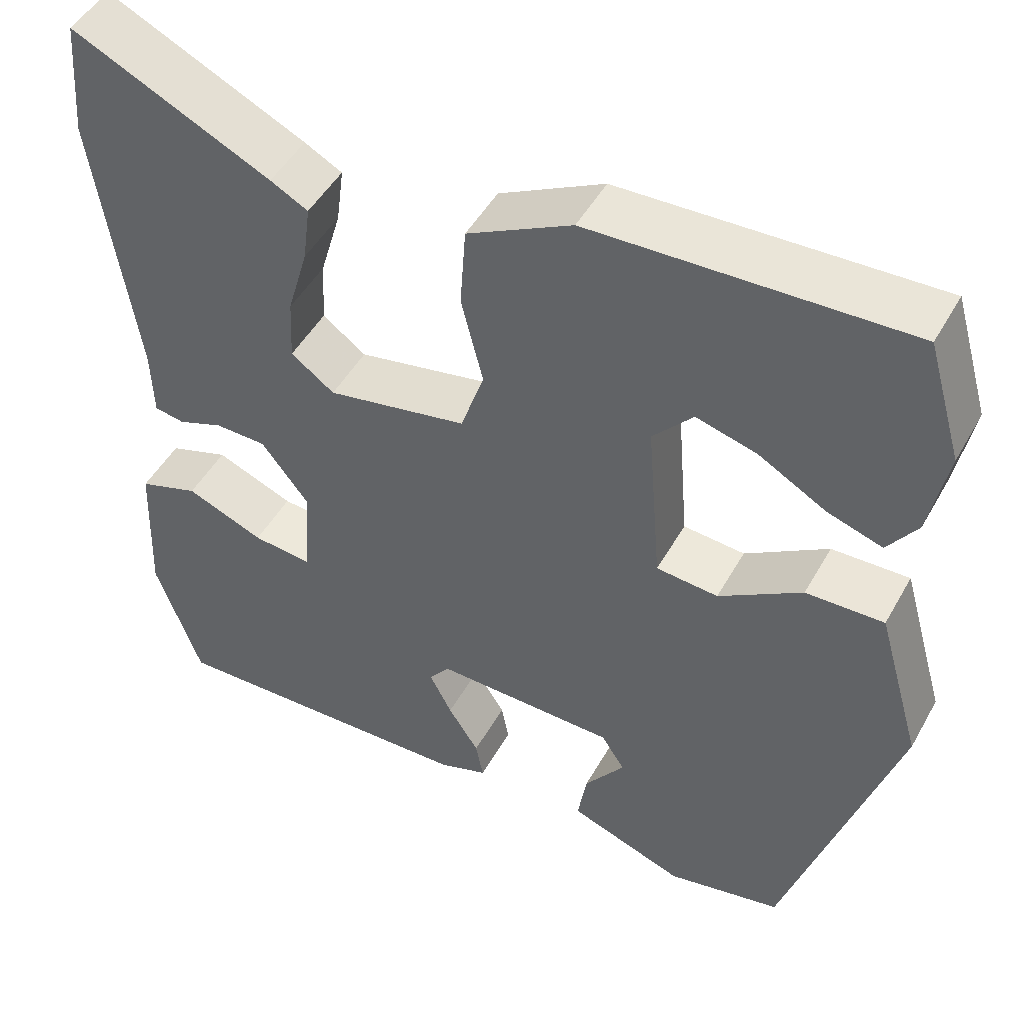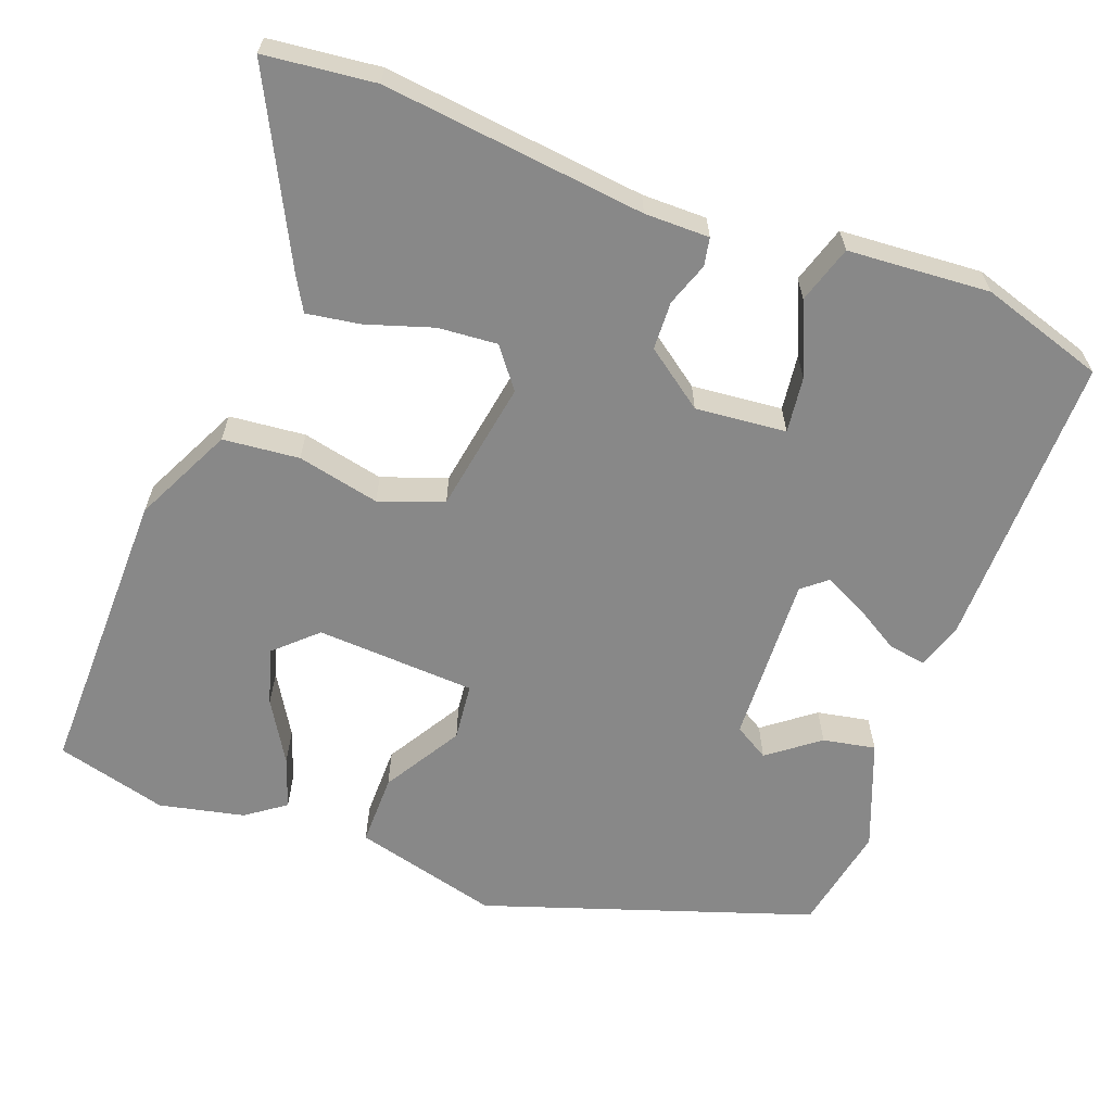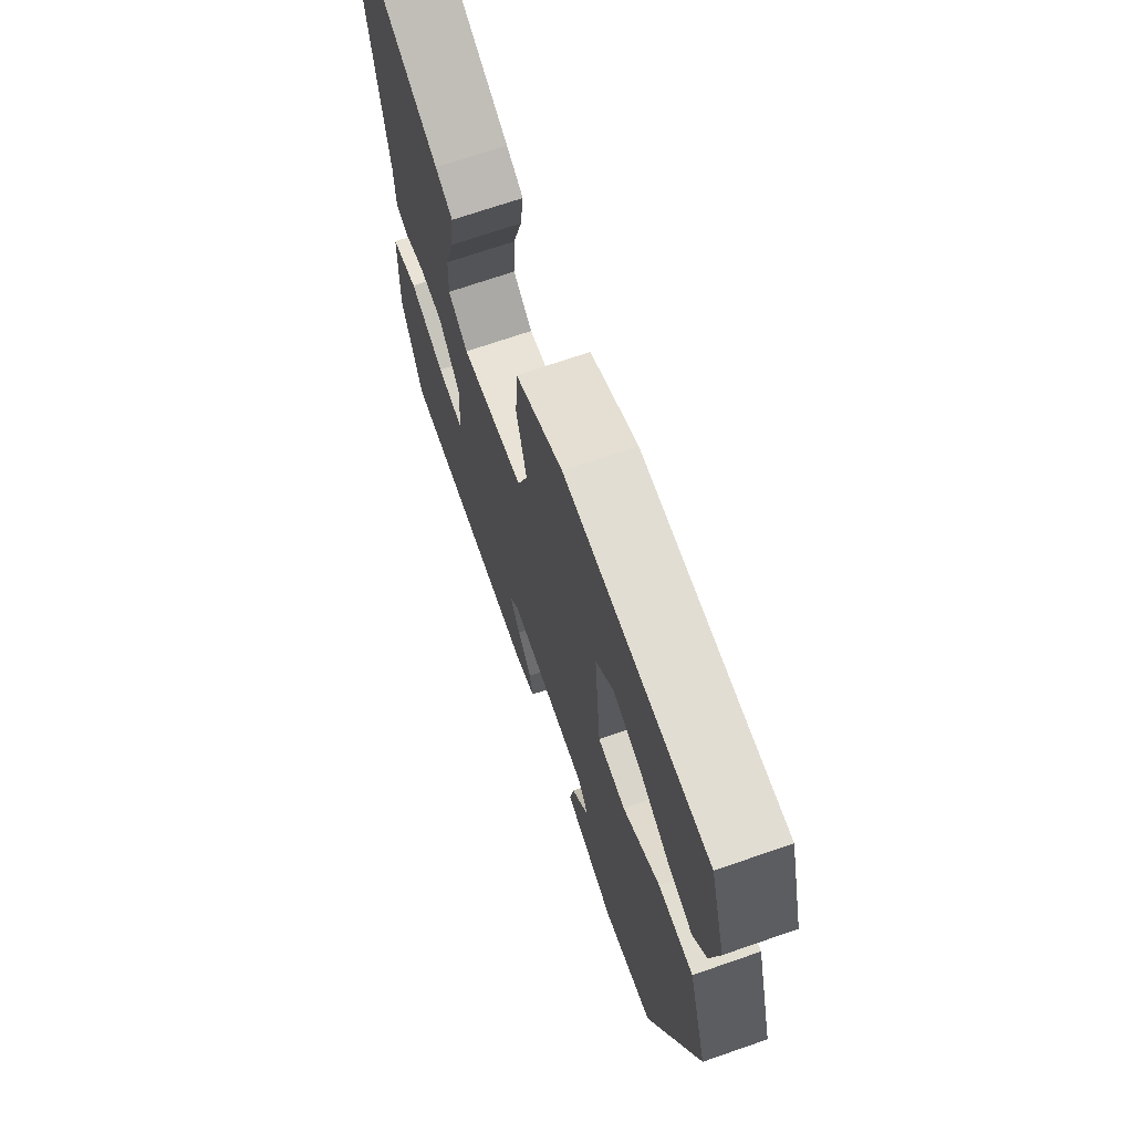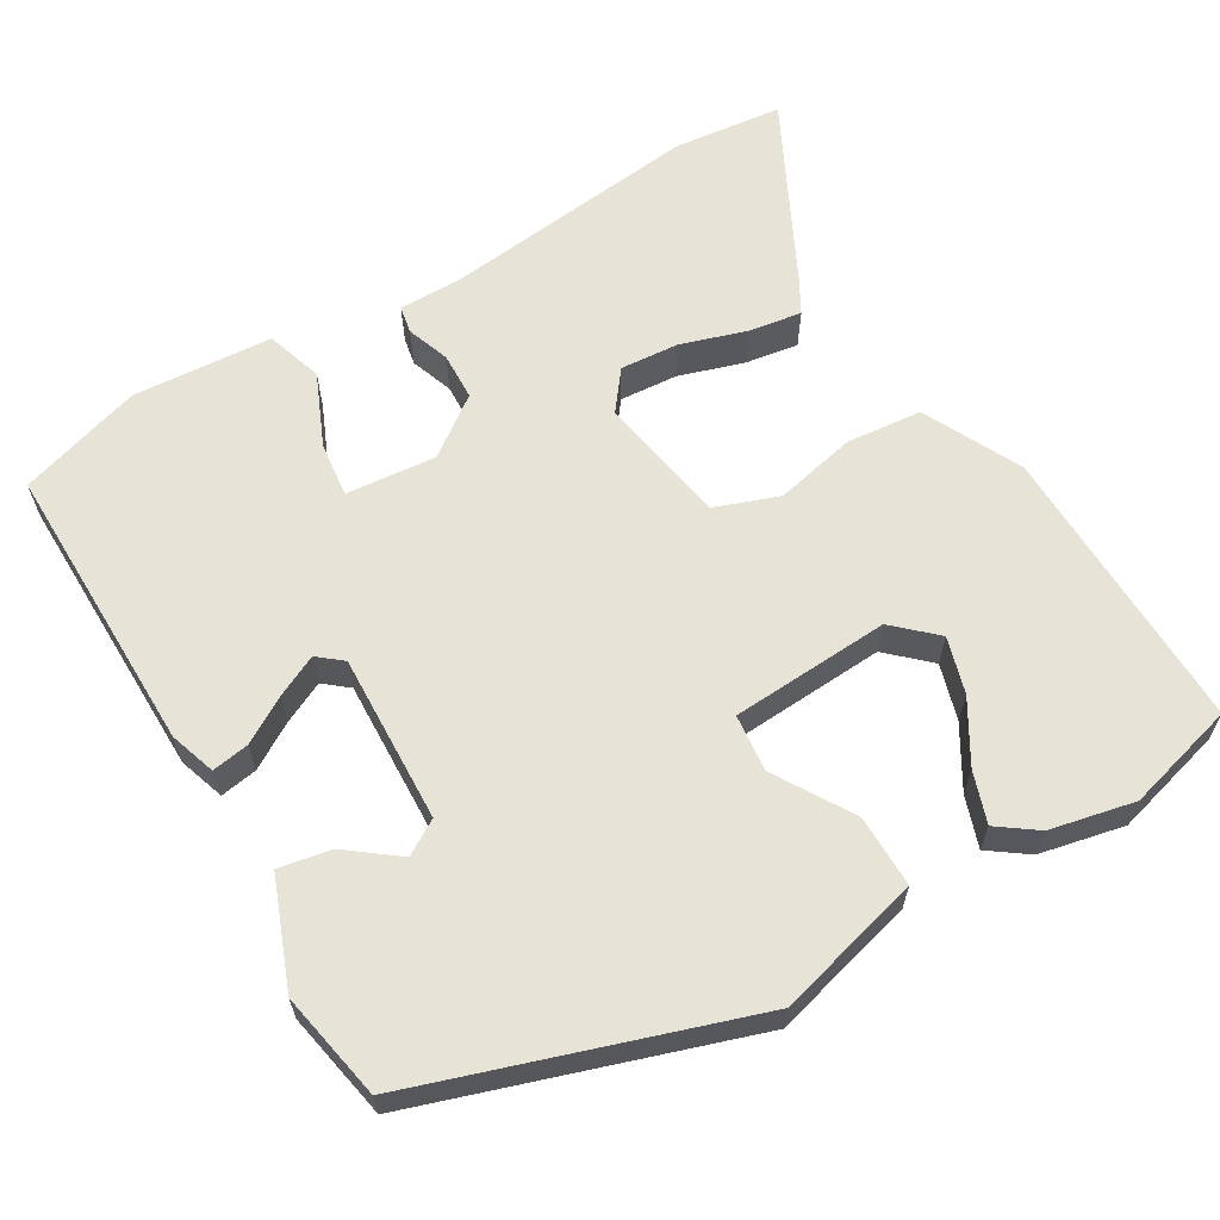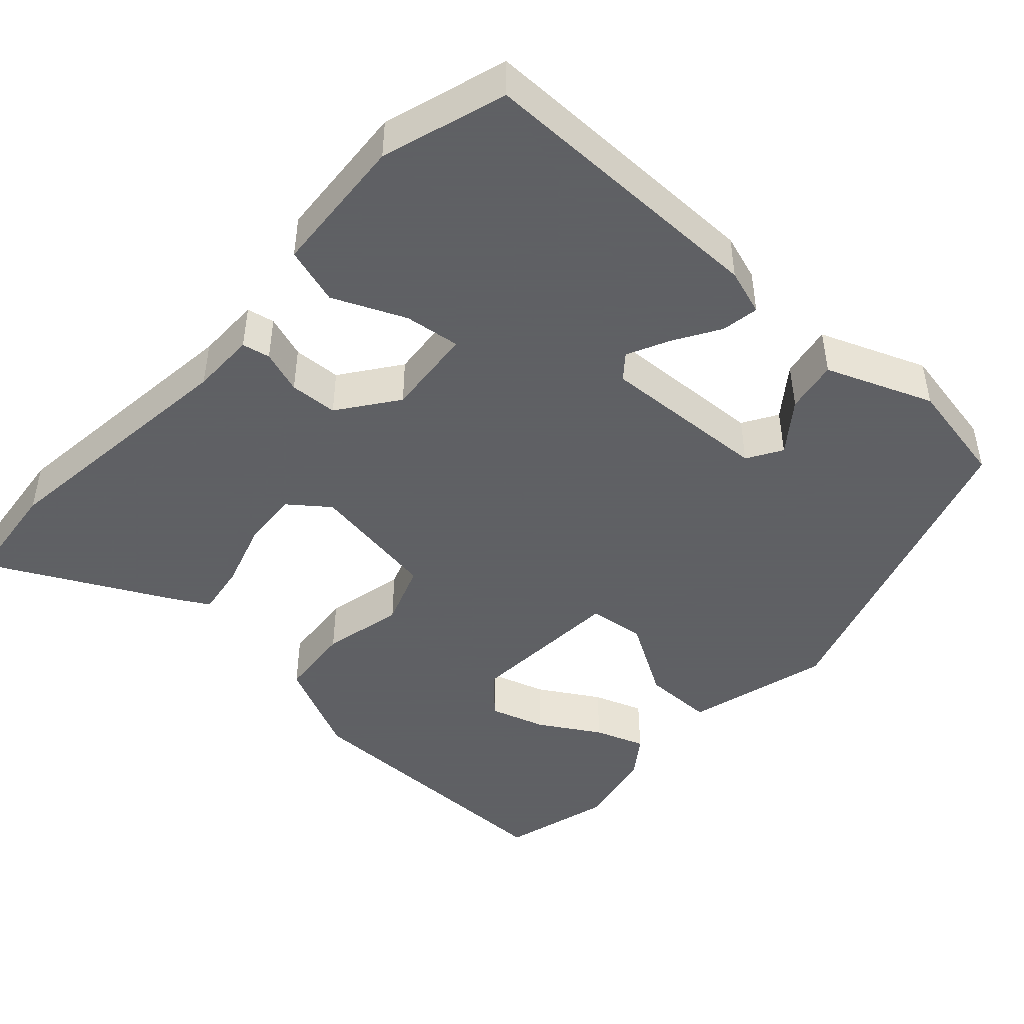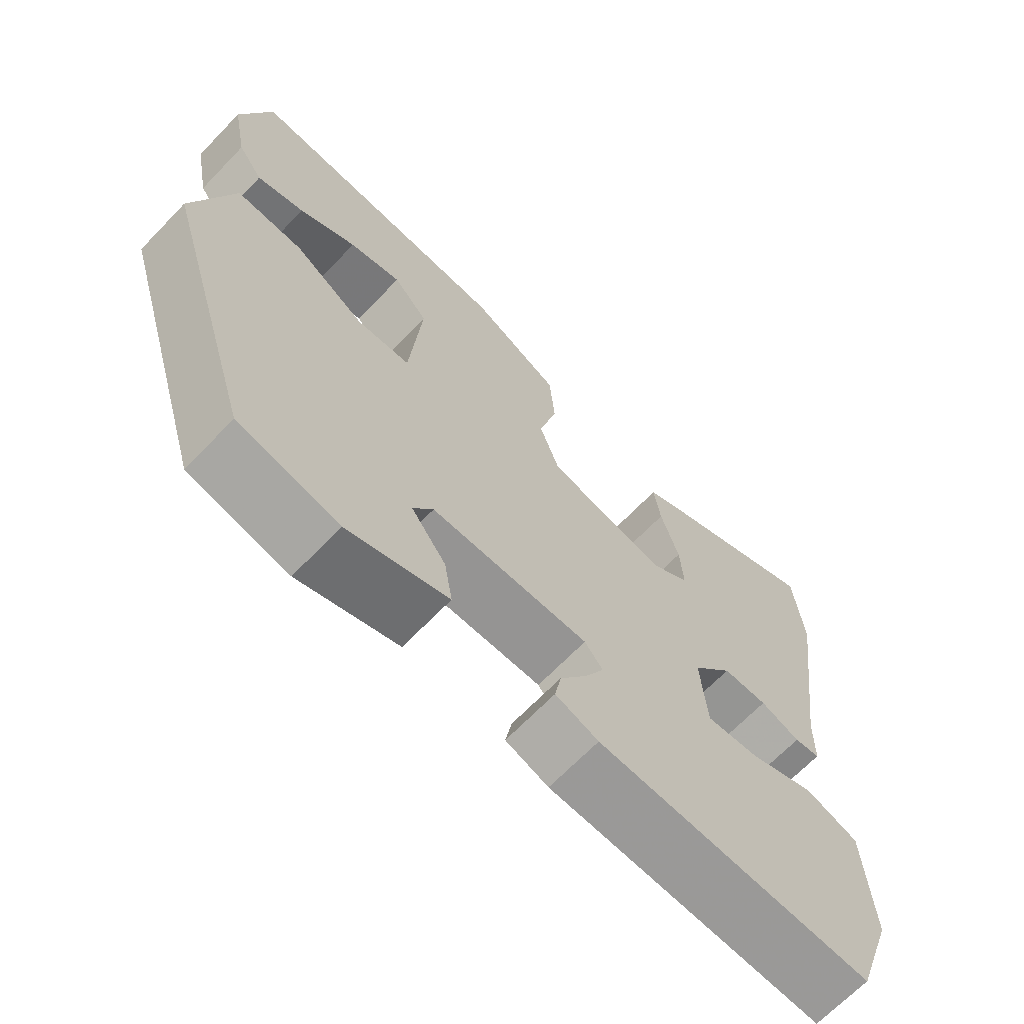
<metadata>
{"format":"obj","ext":"obj","renderer":"f3d","projection":"perspective","resolution":1024,"background":"white","views":[{"elev":48.6,"azim":-151.7,"up":"+Z"},{"elev":-62.8,"azim":71.0,"up":"+Y"},{"elev":70.2,"azim":-109.1,"up":"+Z"},{"elev":62.4,"azim":-119.3,"up":"+Y"},{"elev":-45.3,"azim":139.1,"up":"+Y"},{"elev":-67.9,"azim":-44.0,"up":"+Z"}]}
</metadata>
<code>
v -0.523 0.07 0.422
v -0.481 0.07 0.564
v -0.105 0.07 0.549
v 0.02 0.07 0.484
v 0.027 0.07 0.386
v 0.001 0.07 0.281
v 0.029 0.07 0.198
v 0.197 0.07 0.165
v 0.249 0.07 0.203
v 0.245 0.07 0.279
v 0.22 0.07 0.365
v 0.211 0.07 0.434
v 0.256 0.07 0.458
v 0.494 0.07 0.571
v 0.506 0.07 0.429
v 0.459 0.07 0.094
v 0.457 0.07 0.011
v 0.421 0.07 0.005
v 0.366 0.07 0.026
v 0.304 0.07 0.025
v 0.247 0.07 -0.049
v 0.255 0.07 -0.166
v 0.327 0.07 -0.159
v 0.421 0.07 -0.121
v 0.494 0.07 -0.146
v 0.502 0.07 -0.328
v 0.448 0.07 -0.486
v 0.068 0.07 -0.473
v 0.009 0.07 -0.452
v 0.018 0.07 -0.404
v 0.055 0.07 -0.346
v 0.082 0.07 -0.293
v 0.057 0.07 -0.261
v -0.161 0.07 -0.265
v -0.189 0.07 -0.309
v -0.141 0.07 -0.375
v -0.13 0.07 -0.443
v -0.269 0.07 -0.493
v -0.407 0.07 -0.463
v -0.537 0.07 -0.038
v -0.483 0.07 0.148
v -0.39 0.07 0.145
v -0.291 0.07 0.082
v -0.217 0.07 0.088
v -0.2 0.07 0.293
v -0.248 0.07 0.347
v -0.321 0.07 0.327
v -0.401 0.07 0.282
v -0.467 0.07 0.261
v -0.502 0.07 0.312
v -0.523 0 0.422
v -0.481 0 0.564
v -0.105 0 0.549
v 0.02 0 0.484
v 0.027 0 0.386
v 0.001 0 0.281
v 0.029 0 0.198
v 0.197 0 0.165
v 0.249 0 0.203
v 0.245 0 0.279
v 0.22 0 0.365
v 0.211 0 0.434
v 0.256 0 0.458
v 0.494 0 0.571
v 0.506 0 0.429
v 0.459 0 0.094
v 0.457 0 0.011
v 0.421 0 0.005
v 0.366 0 0.026
v 0.304 0 0.025
v 0.247 0 -0.049
v 0.255 0 -0.166
v 0.327 0 -0.159
v 0.421 0 -0.121
v 0.494 0 -0.146
v 0.502 0 -0.328
v 0.448 0 -0.486
v 0.068 0 -0.473
v 0.009 0 -0.452
v 0.018 0 -0.404
v 0.055 0 -0.346
v 0.082 0 -0.293
v 0.057 0 -0.261
v -0.161 0 -0.265
v -0.189 0 -0.309
v -0.141 0 -0.375
v -0.13 0 -0.443
v -0.269 0 -0.493
v -0.407 0 -0.463
v -0.537 0 -0.038
v -0.483 0 0.148
v -0.39 0 0.145
v -0.291 0 0.082
v -0.217 0 0.088
v -0.2 0 0.293
v -0.248 0 0.347
v -0.321 0 0.327
v -0.401 0 0.282
v -0.467 0 0.261
v -0.502 0 0.312
f 1 2 3
f 50 1 3
f 49 50 3
f 48 49 3
f 47 48 3
f 46 47 3 4
f 4 5 6
f 46 4 6
f 45 46 6
f 44 45 6 7
f 41 42 43
f 40 41 43
f 39 40 43
f 38 39 43
f 38 43 44
f 35 36 37 38
f 35 38 44 7
f 29 30 31
f 28 29 31
f 27 28 31
f 26 27 31
f 25 26 31
f 24 25 31
f 23 24 31
f 22 23 31 32
f 21 22 32 33
f 16 17 18 19
f 15 16 19
f 14 15 19
f 13 14 19
f 12 13 19
f 11 12 19
f 10 11 19
f 9 10 19 20
f 21 33 34
f 20 21 34
f 9 20 34
f 8 9 34
f 7 8 34
f 7 34 35
f 53 52 51
f 53 51 100
f 53 100 99
f 53 99 98
f 53 98 97
f 54 53 97 96
f 56 55 54
f 56 54 96
f 56 96 95
f 57 56 95 94
f 93 92 91
f 93 91 90
f 93 90 89
f 93 89 88
f 94 93 88
f 88 87 86 85
f 57 94 88 85
f 81 80 79
f 81 79 78
f 81 78 77
f 81 77 76
f 81 76 75
f 81 75 74
f 81 74 73
f 82 81 73 72
f 83 82 72 71
f 69 68 67 66
f 69 66 65
f 69 65 64
f 69 64 63
f 69 63 62
f 69 62 61
f 69 61 60
f 70 69 60 59
f 84 83 71
f 84 71 70
f 84 70 59
f 84 59 58
f 84 58 57
f 85 84 57
f 1 51 52 2
f 2 52 53 3
f 3 53 54 4
f 4 54 55 5
f 5 55 56 6
f 6 56 57 7
f 7 57 58 8
f 8 58 59 9
f 9 59 60 10
f 10 60 61 11
f 11 61 62 12
f 12 62 63 13
f 13 63 64 14
f 14 64 65 15
f 15 65 66 16
f 16 66 67 17
f 17 67 68 18
f 18 68 69 19
f 19 69 70 20
f 20 70 71 21
f 21 71 72 22
f 22 72 73 23
f 23 73 74 24
f 24 74 75 25
f 25 75 76 26
f 26 76 77 27
f 27 77 78 28
f 28 78 79 29
f 29 79 80 30
f 30 80 81 31
f 31 81 82 32
f 32 82 83 33
f 33 83 84 34
f 34 84 85 35
f 35 85 86 36
f 36 86 87 37
f 37 87 88 38
f 38 88 89 39
f 39 89 90 40
f 40 90 91 41
f 41 91 92 42
f 42 92 93 43
f 43 93 94 44
f 44 94 95 45
f 45 95 96 46
f 46 96 97 47
f 47 97 98 48
f 48 98 99 49
f 49 99 100 50
f 50 100 51 1

</code>
